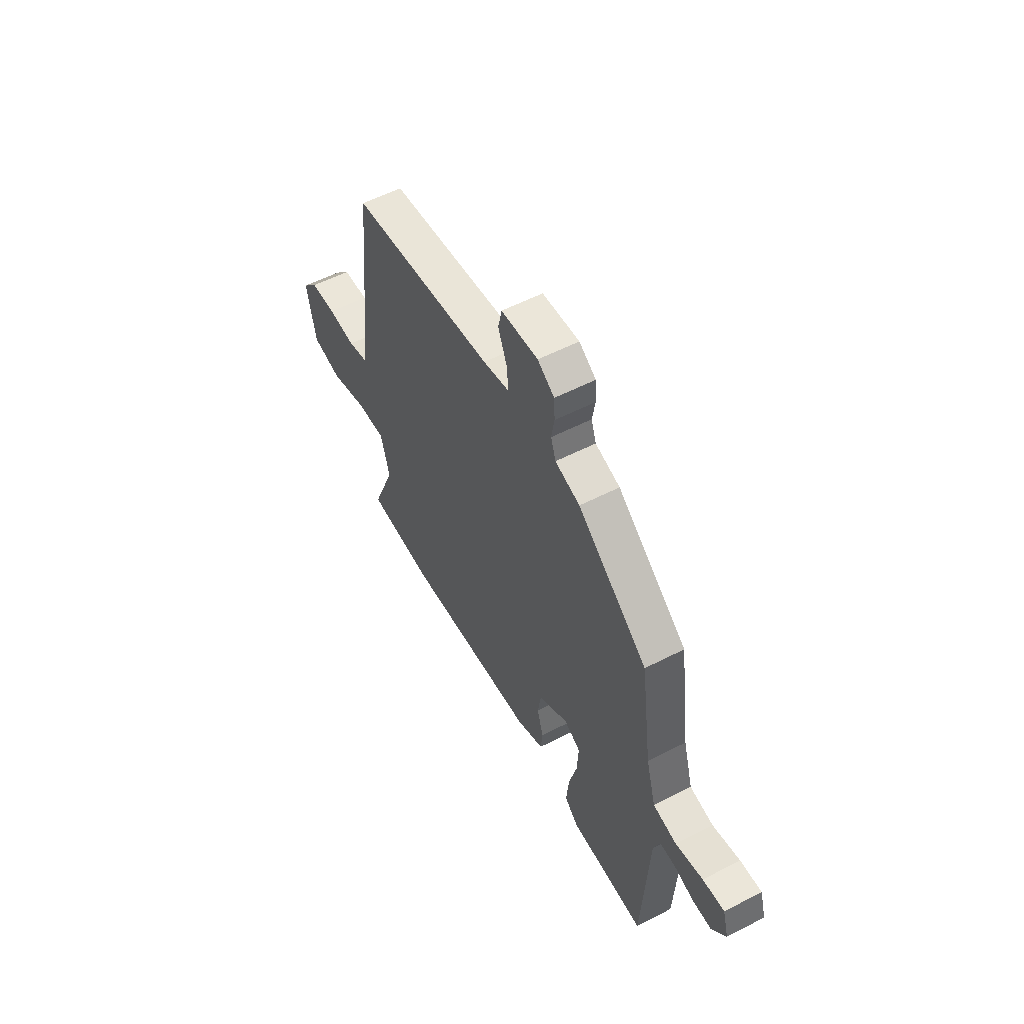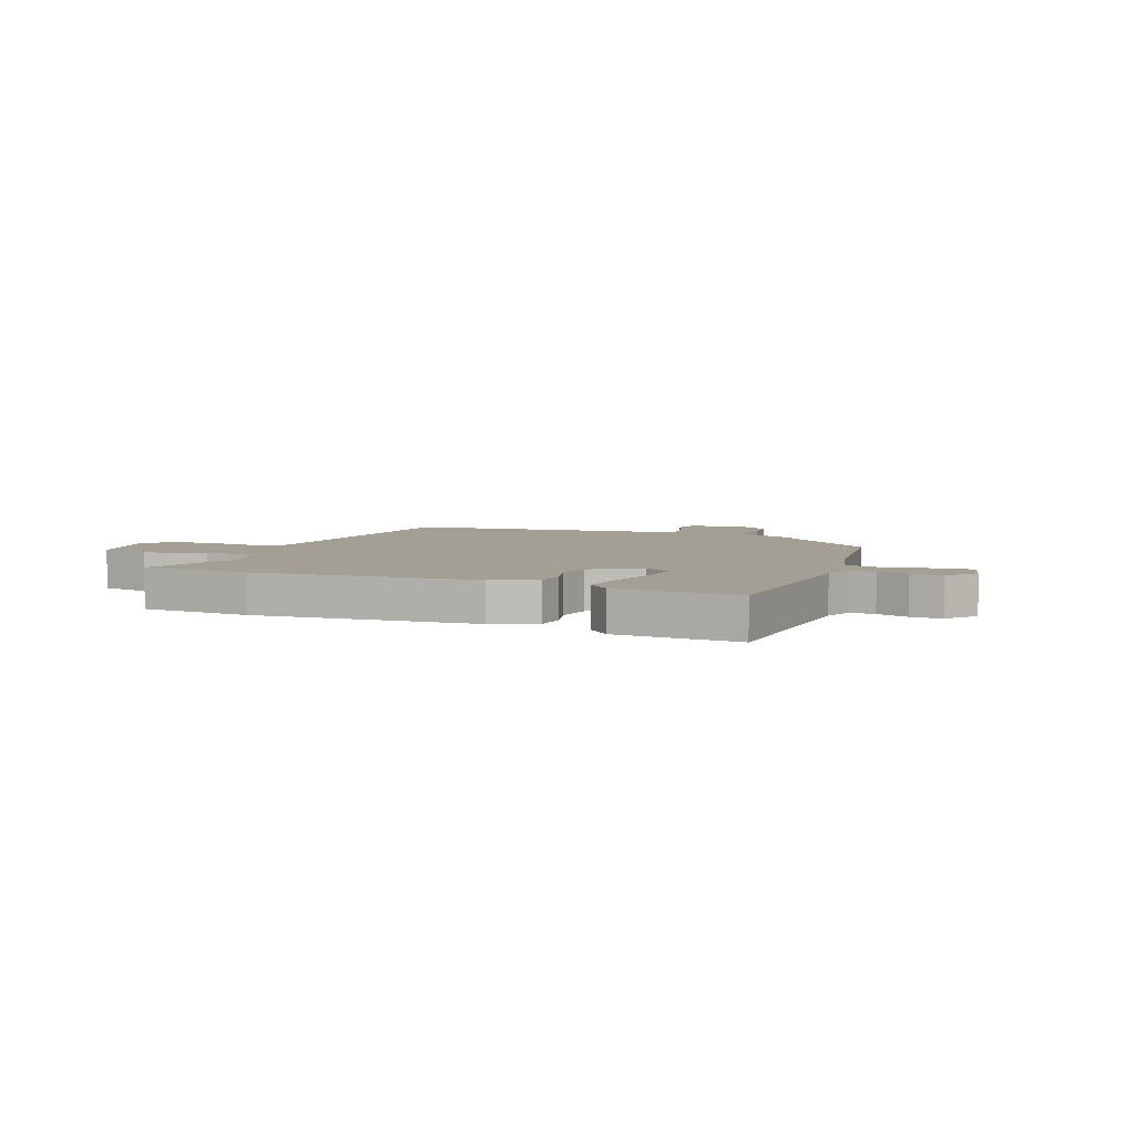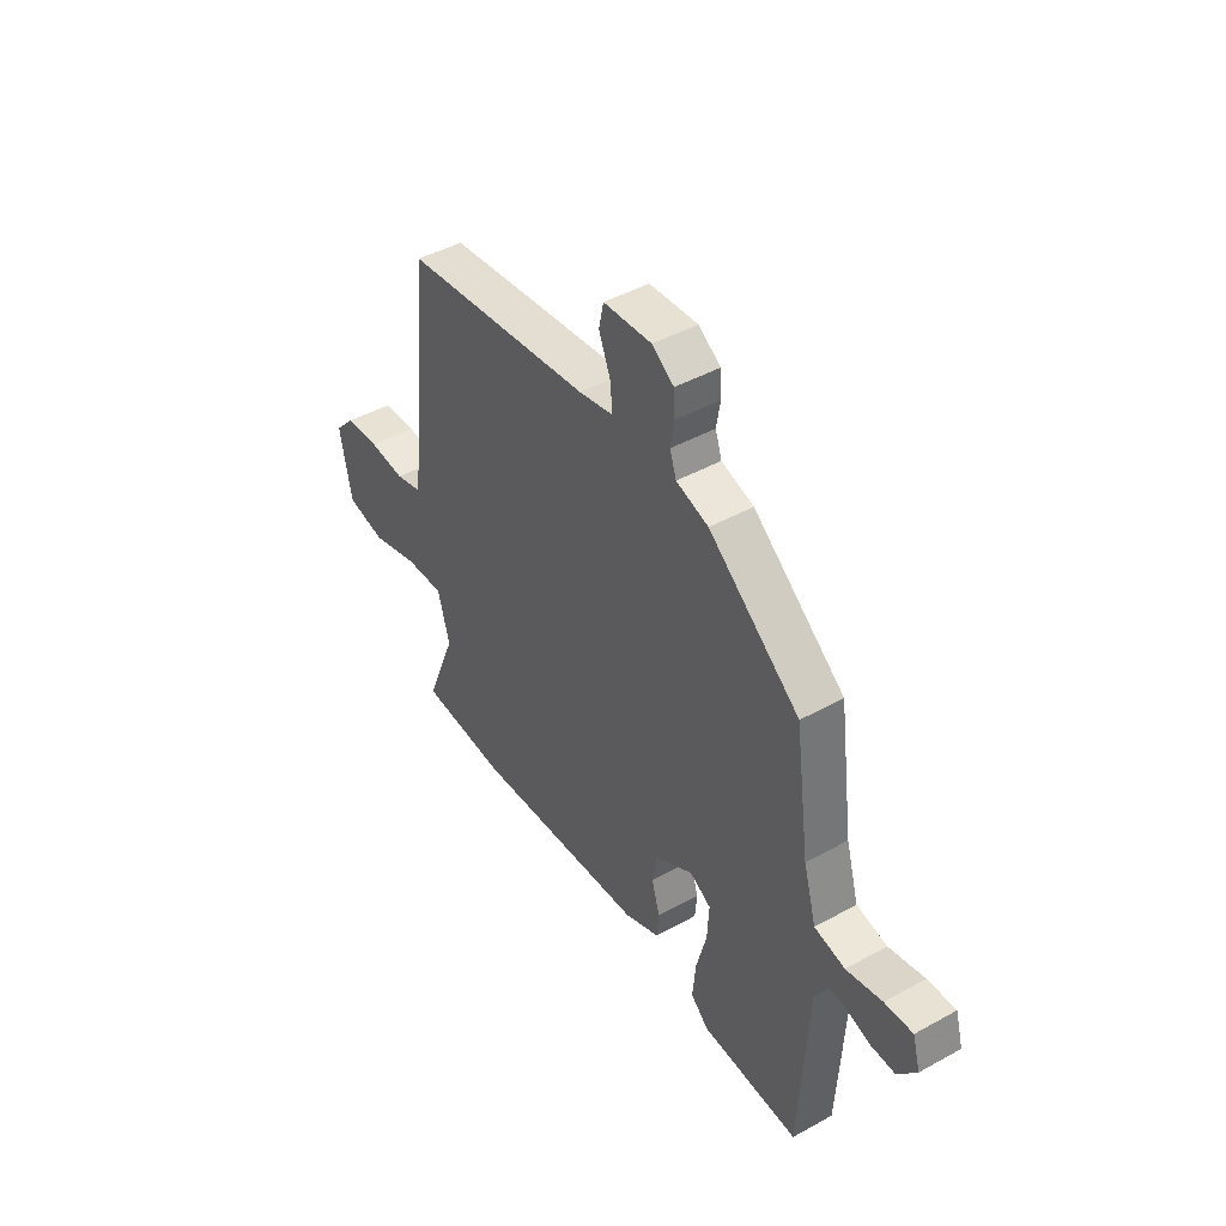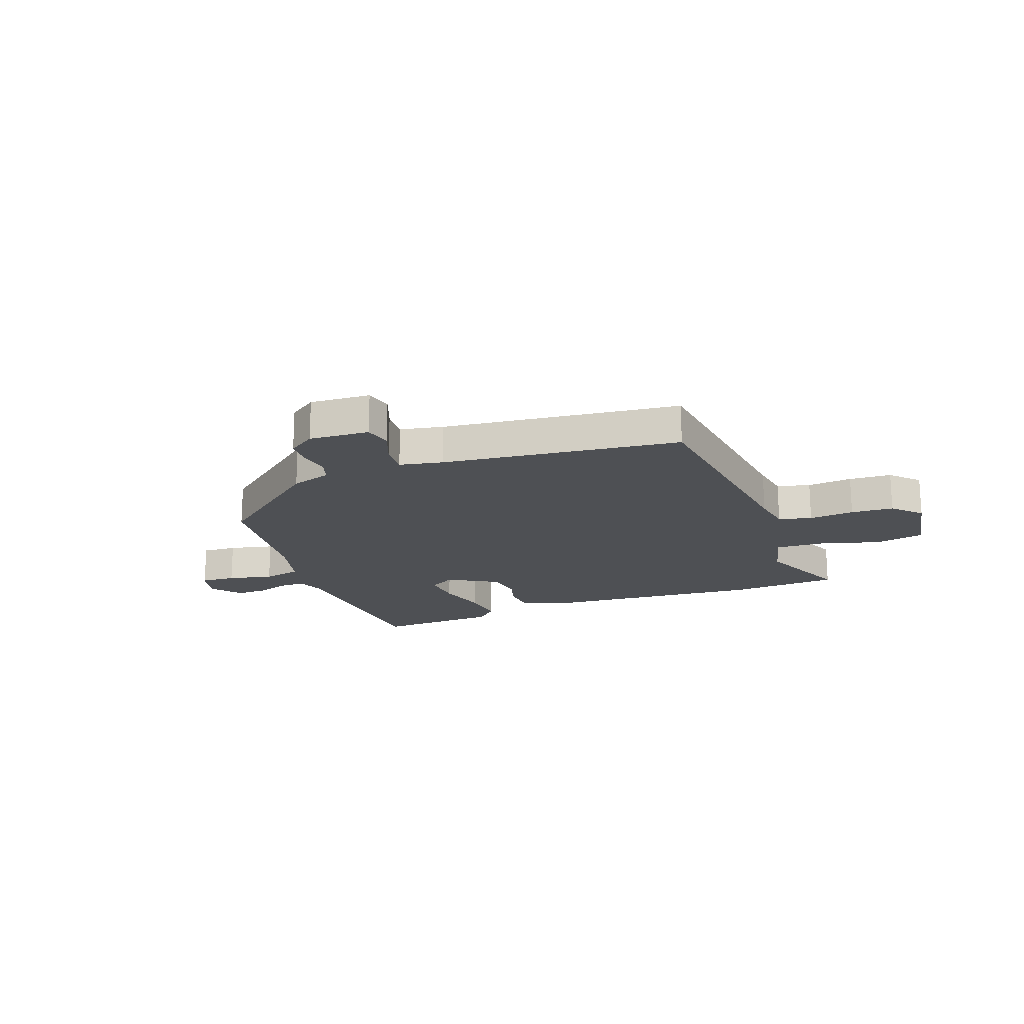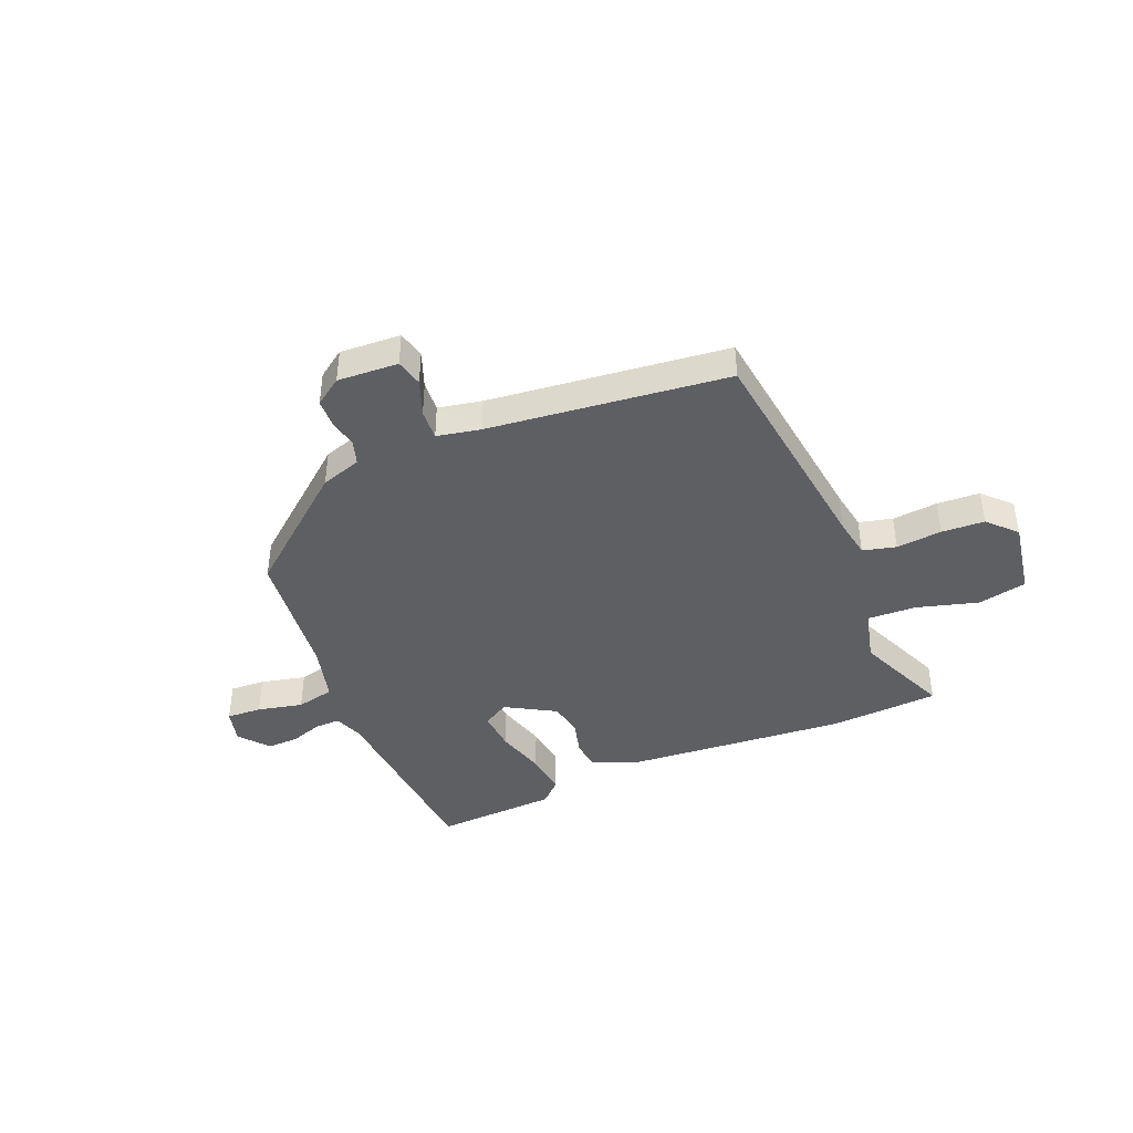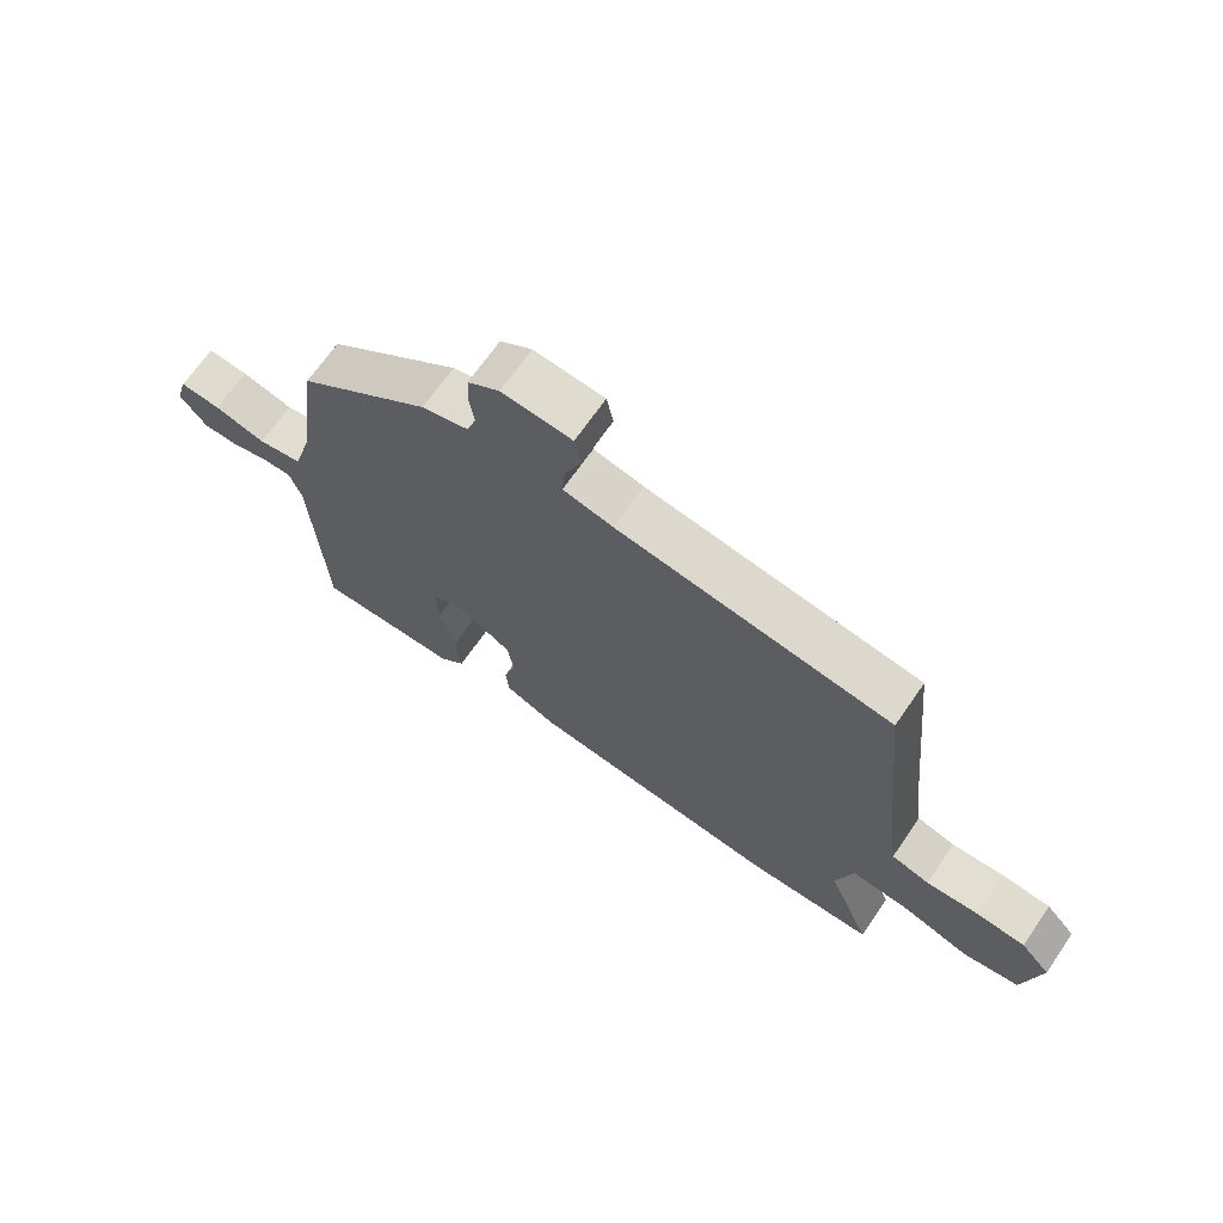
<metadata>
{"format":"obj","ext":"obj","renderer":"f3d","projection":"perspective","resolution":1024,"background":"white","views":[{"elev":56.0,"azim":-118.3,"up":"+Z"},{"elev":5.6,"azim":-157.2,"up":"+Y"},{"elev":44.9,"azim":-122.6,"up":"+Z"},{"elev":-18.5,"azim":21.7,"up":"+Y"},{"elev":-42.0,"azim":24.1,"up":"+Y"},{"elev":68.6,"azim":34.7,"up":"+Z"}]}
</metadata>
<code>
v 0.546 0.07 -0.498
v 0.343 0.07 -0.505
v -0.066 0.07 -0.462
v -0.148 0.07 -0.425
v -0.153 0.07 -0.371
v -0.134 0.07 -0.307
v -0.144 0.07 -0.243
v -0.234 0.07 -0.188
v -0.283 0.07 -0.215
v -0.279 0.07 -0.29
v -0.255 0.07 -0.383
v -0.247 0.07 -0.464
v -0.288 0.07 -0.502
v -0.516 0.07 -0.508
v -0.535 0.07 -0.146
v -0.554 0.07 -0.093
v -0.601 0.07 -0.093
v -0.66 0.07 -0.111
v -0.718 0.07 -0.111
v -0.761 0.07 -0.056
v -0.743 0.07 0.007
v -0.678 0.07 0.002
v -0.595 0.07 -0.019
v -0.524 0.07 -0.005
v -0.494 0.07 0.099
v -0.46 0.07 0.344
v -0.248 0.07 0.51
v -0.173 0.07 0.532
v -0.158 0.07 0.576
v -0.167 0.07 0.63
v -0.164 0.07 0.681
v -0.113 0.07 0.715
v -0.001 0.07 0.706
v 0.01 0.07 0.655
v -0.017 0.07 0.589
v -0.022 0.07 0.533
v 0.058 0.07 0.515
v 0.497 0.07 0.454
v 0.54 0.07 0.036
v 0.551 0.07 -0.039
v 0.612 0.07 -0.056
v 0.696 0.07 -0.05
v 0.775 0.07 -0.056
v 0.823 0.07 -0.108
v 0.796 0.07 -0.249
v 0.705 0.07 -0.265
v 0.593 0.07 -0.23
v 0.503 0.07 -0.224
v 0.476 0.07 -0.322
v 0.546 0 -0.498
v 0.343 0 -0.505
v -0.066 0 -0.462
v -0.148 0 -0.425
v -0.153 0 -0.371
v -0.134 0 -0.307
v -0.144 0 -0.243
v -0.234 0 -0.188
v -0.283 0 -0.215
v -0.279 0 -0.29
v -0.255 0 -0.383
v -0.247 0 -0.464
v -0.288 0 -0.502
v -0.516 0 -0.508
v -0.535 0 -0.146
v -0.554 0 -0.093
v -0.601 0 -0.093
v -0.66 0 -0.111
v -0.718 0 -0.111
v -0.761 0 -0.056
v -0.743 0 0.007
v -0.678 0 0.002
v -0.595 0 -0.019
v -0.524 0 -0.005
v -0.494 0 0.099
v -0.46 0 0.344
v -0.248 0 0.51
v -0.173 0 0.532
v -0.158 0 0.576
v -0.167 0 0.63
v -0.164 0 0.681
v -0.113 0 0.715
v -0.001 0 0.706
v 0.01 0 0.655
v -0.017 0 0.589
v -0.022 0 0.533
v 0.058 0 0.515
v 0.497 0 0.454
v 0.54 0 0.036
v 0.551 0 -0.039
v 0.612 0 -0.056
v 0.696 0 -0.05
v 0.775 0 -0.056
v 0.823 0 -0.108
v 0.796 0 -0.249
v 0.705 0 -0.265
v 0.593 0 -0.23
v 0.503 0 -0.224
v 0.476 0 -0.322
f 45 46 47
f 44 45 47
f 43 44 47
f 42 43 47
f 41 42 47
f 40 41 47 48
f 39 40 48 49
f 37 38 39 49
f 33 34 35
f 32 33 35
f 31 32 35
f 30 31 35
f 29 30 35
f 28 29 35 36
f 49 1 2
f 37 49 2
f 36 37 2
f 28 36 2
f 27 28 2
f 26 27 2
f 25 26 2
f 21 22 23
f 20 21 23
f 19 20 23
f 18 19 23
f 17 18 23
f 16 17 23 24
f 13 14 15
f 12 13 15
f 11 12 15
f 10 11 15
f 15 16 24
f 10 15 24
f 9 10 24
f 4 5 6
f 3 4 6
f 2 3 6
f 2 6 7
f 25 2 7 8
f 8 9 24 25
f 96 95 94
f 96 94 93
f 96 93 92
f 96 92 91
f 96 91 90
f 97 96 90 89
f 98 97 89 88
f 98 88 87 86
f 84 83 82
f 84 82 81
f 84 81 80
f 84 80 79
f 84 79 78
f 85 84 78 77
f 51 50 98
f 51 98 86
f 51 86 85
f 51 85 77
f 51 77 76
f 51 76 75
f 51 75 74
f 72 71 70
f 72 70 69
f 72 69 68
f 72 68 67
f 72 67 66
f 73 72 66 65
f 64 63 62
f 64 62 61
f 64 61 60
f 64 60 59
f 73 65 64
f 73 64 59
f 73 59 58
f 55 54 53
f 55 53 52
f 55 52 51
f 56 55 51
f 57 56 51 74
f 74 73 58 57
f 1 50 51 2
f 2 51 52 3
f 3 52 53 4
f 4 53 54 5
f 5 54 55 6
f 6 55 56 7
f 7 56 57 8
f 8 57 58 9
f 9 58 59 10
f 10 59 60 11
f 11 60 61 12
f 12 61 62 13
f 13 62 63 14
f 14 63 64 15
f 15 64 65 16
f 16 65 66 17
f 17 66 67 18
f 18 67 68 19
f 19 68 69 20
f 20 69 70 21
f 21 70 71 22
f 22 71 72 23
f 23 72 73 24
f 24 73 74 25
f 25 74 75 26
f 26 75 76 27
f 27 76 77 28
f 28 77 78 29
f 29 78 79 30
f 30 79 80 31
f 31 80 81 32
f 32 81 82 33
f 33 82 83 34
f 34 83 84 35
f 35 84 85 36
f 36 85 86 37
f 37 86 87 38
f 38 87 88 39
f 39 88 89 40
f 40 89 90 41
f 41 90 91 42
f 42 91 92 43
f 43 92 93 44
f 44 93 94 45
f 45 94 95 46
f 46 95 96 47
f 47 96 97 48
f 48 97 98 49
f 49 98 50 1

</code>
